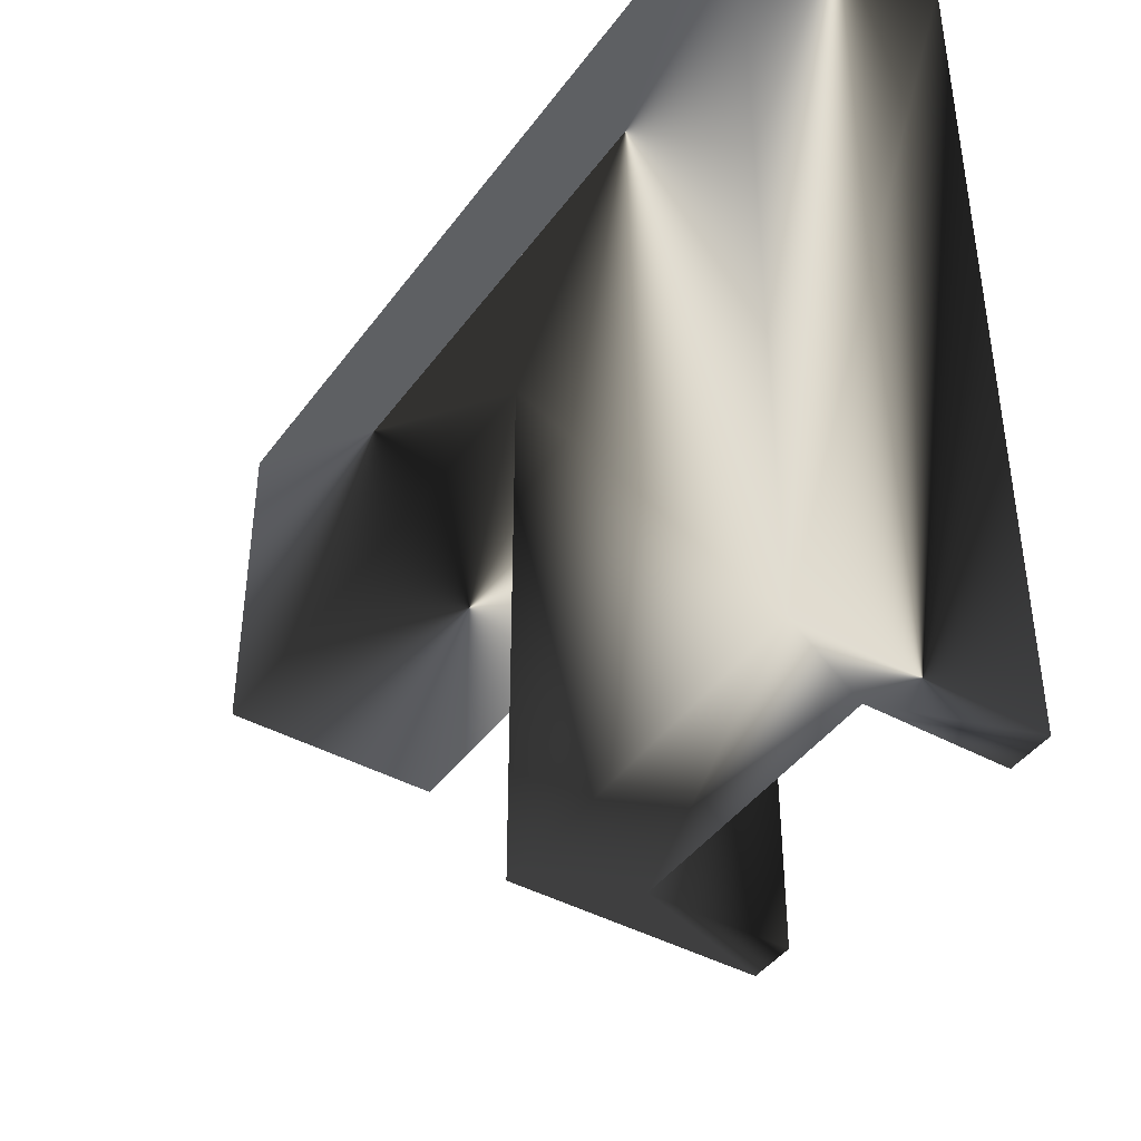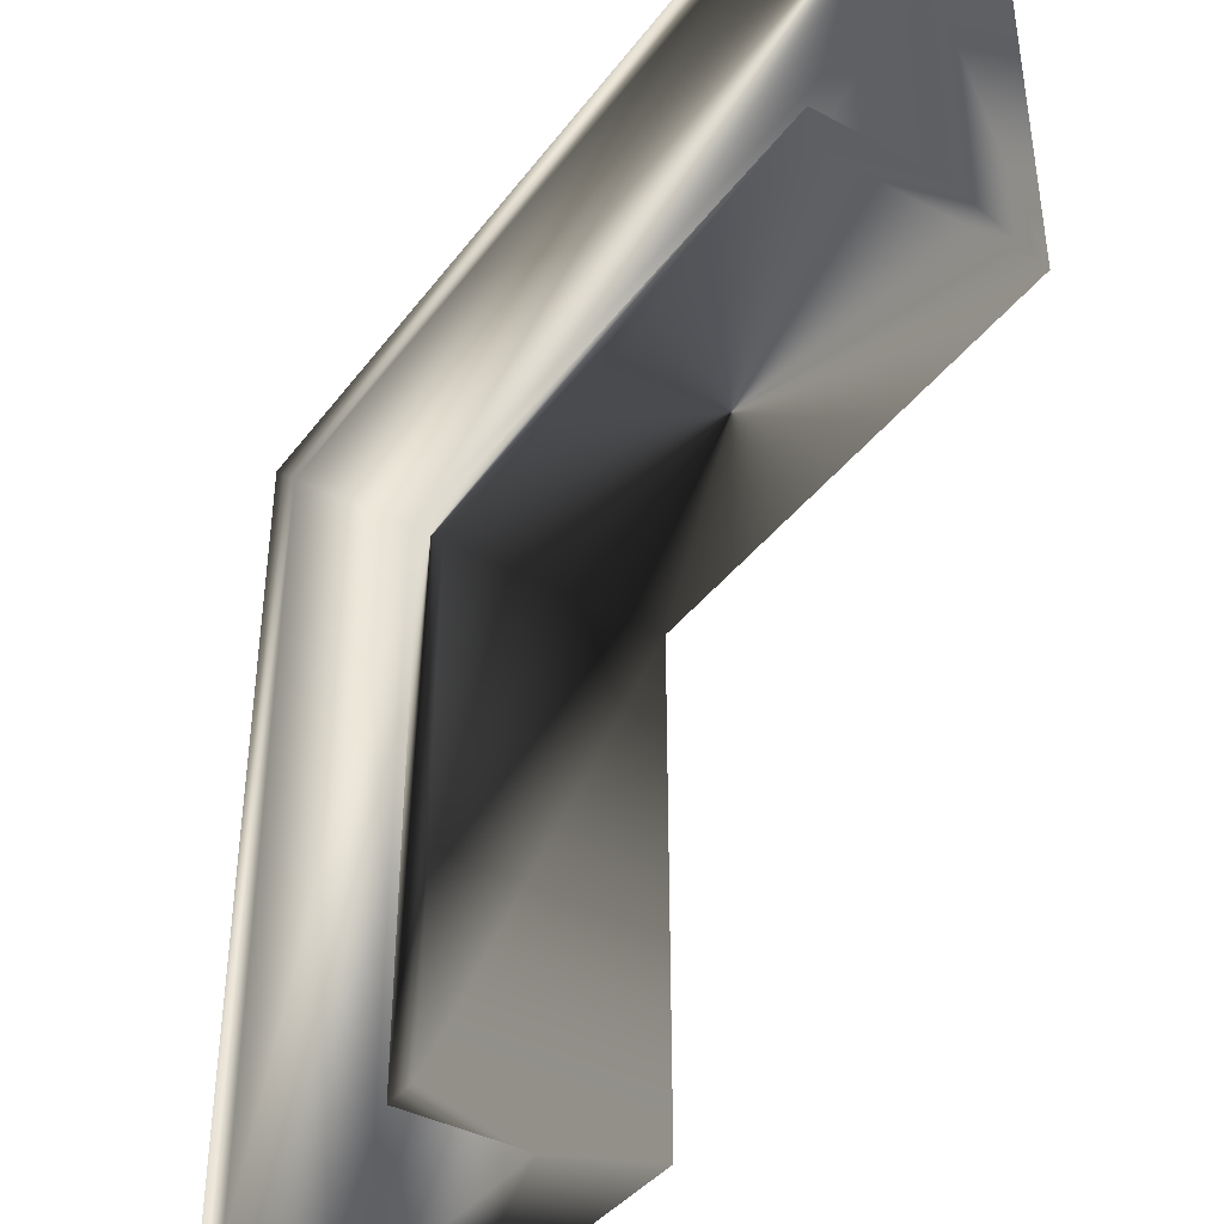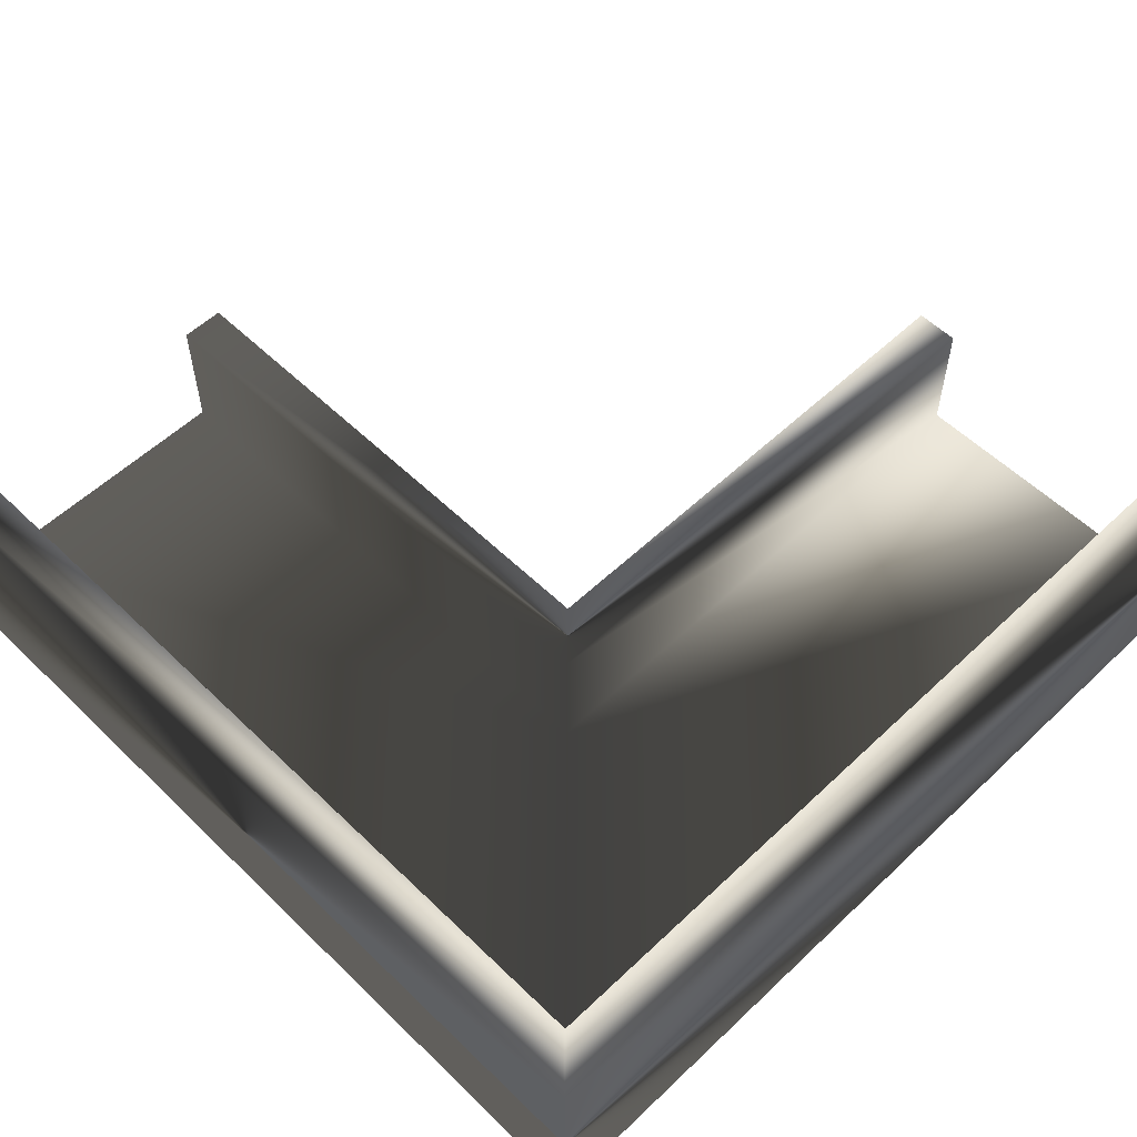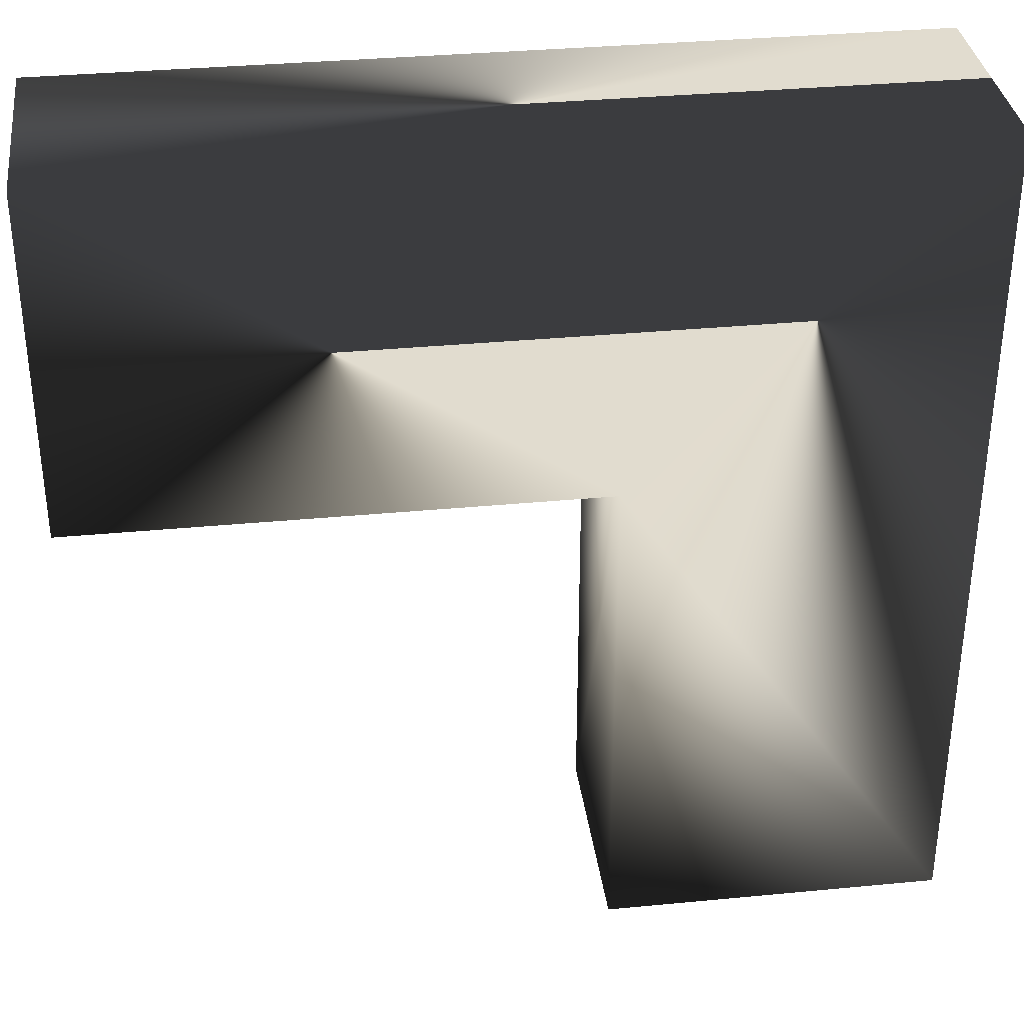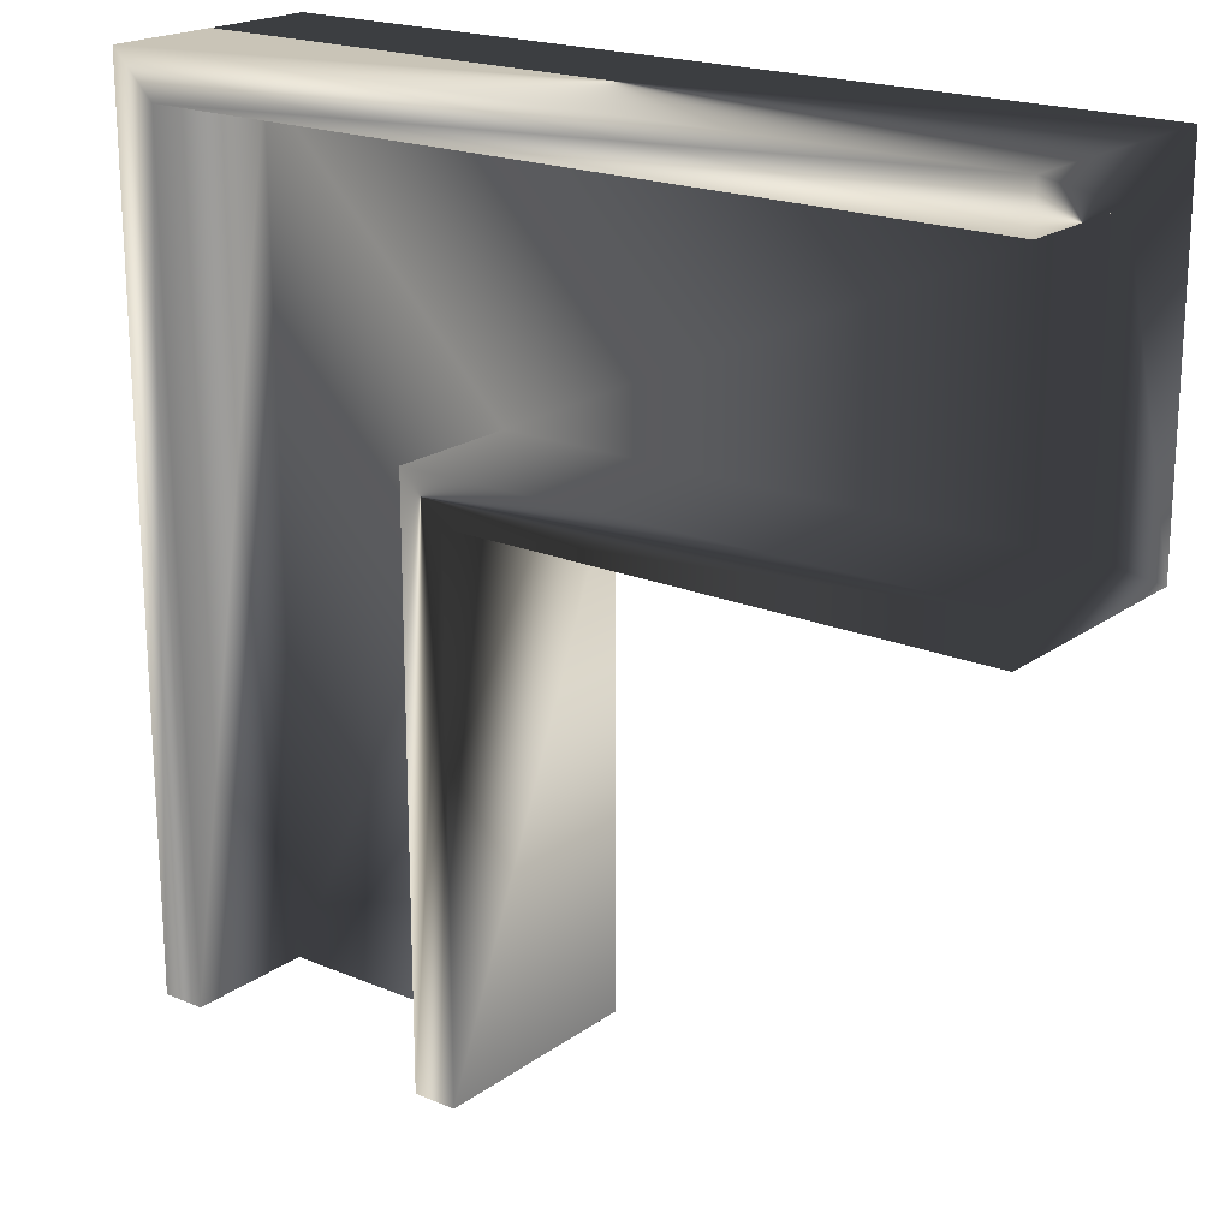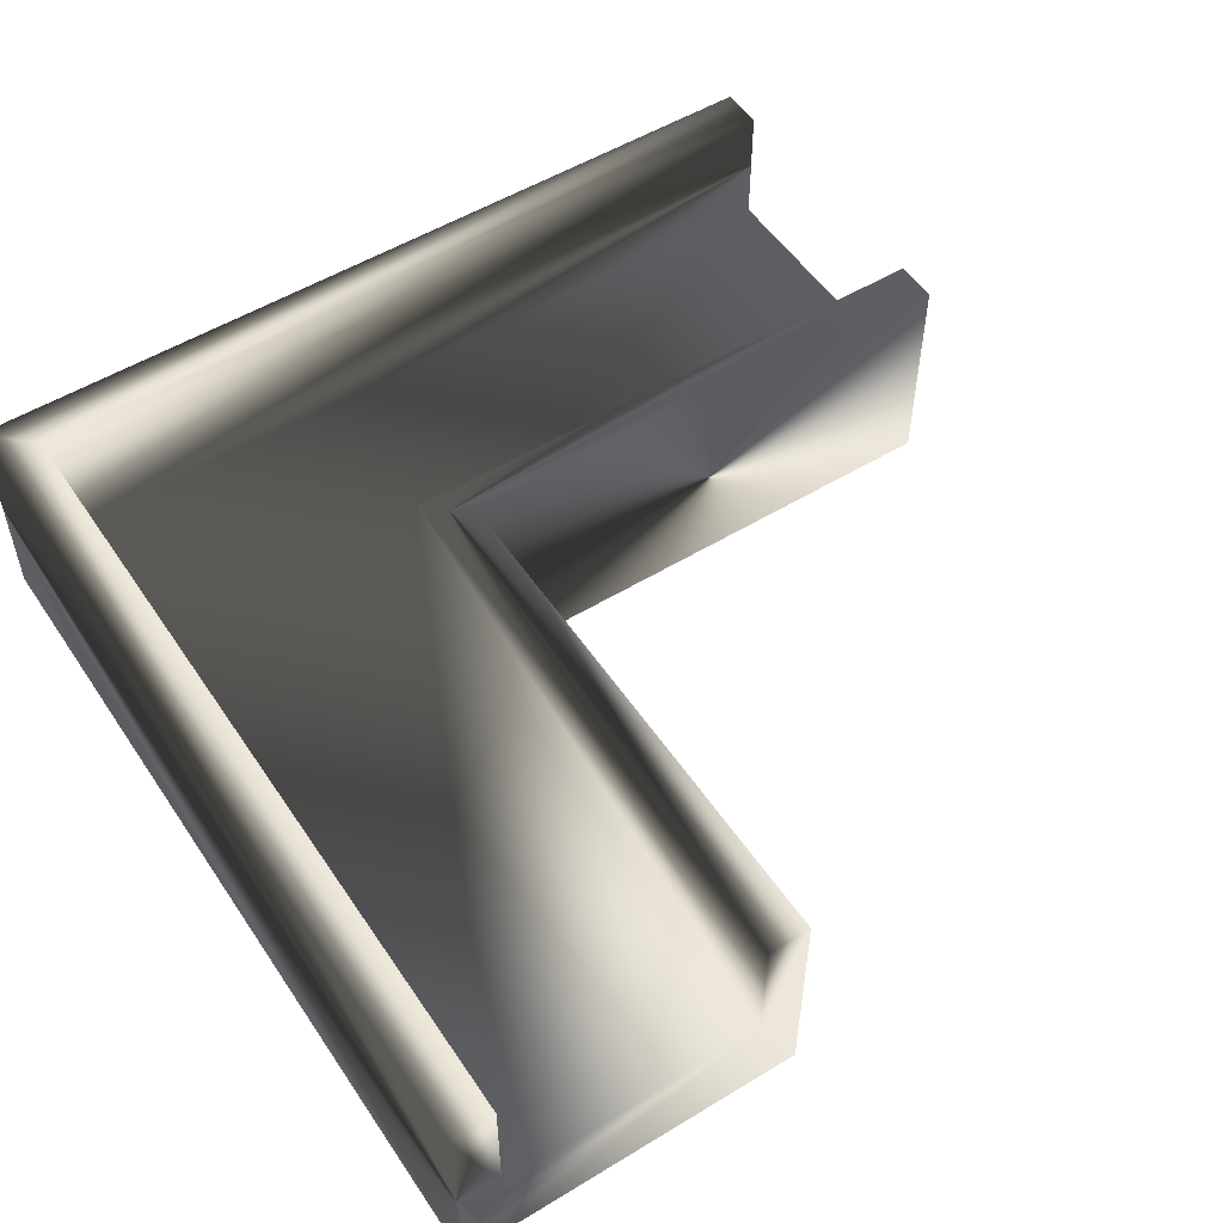
<metadata>
{"format":"obj","ext":"obj","renderer":"f3d","projection":"perspective","resolution":1024,"background":"white","views":[{"elev":-42.7,"azim":56.9,"up":"+Z"},{"elev":-40.0,"azim":-123.3,"up":"+Z"},{"elev":56.0,"azim":45.3,"up":"+Y"},{"elev":34.4,"azim":-7.4,"up":"+Z"},{"elev":19.9,"azim":-142.3,"up":"+Z"},{"elev":53.1,"azim":146.9,"up":"+Y"}]}
</metadata>
<code>
v 0.125 -0.0375 -0.5
v -0.125 0.125 -0.125
v -0.5 0.125 -0.125
v -0.5 -0.0375 0.125
v 0.125 -0.0375 0.125
v -0.125 -0.0375 -0.125
v 0.125 0.125 0.125
v -0.5 0.125 0.09375
v -0.5 0.125 0.125
v 0.125 0.125 -0.5
v 0.09375 0.125 -0.5
v -0.125 0.125 -0.5
v -0.09375 0.03125 -0.5
v -0.5 -0.0375 -0.125
v -0.5 0.03125 0.09375
v -0.5 0.03125 -0.09375
v -0.5 0.125 -0.09375
v 0.09375 0.03125 -0.5
v -0.09375 0.03125 -0.09375
v 0.09362 0.03125 0.09375
v -0.09375 0.125 -0.09375
v -0.09375 0.125 -0.5
v 0.09375 0.125 0.09362
v -0.125 -0.0375 -0.5
f 7 1 10
f 1 7 5
f 6 3 2
f 3 6 14
f 4 7 9
f 7 4 5
f 6 12 24
f 12 6 2
f 23 10 11
f 10 23 7
f 9 23 8
f 23 9 7
f 2 22 12
f 22 2 21
f 17 2 3
f 2 17 21
f 10 18 11
f 18 1 13
f 1 18 10
f 13 12 22
f 13 24 12
f 24 13 1
f 14 16 3
f 14 15 16
f 4 15 14
f 9 15 4
f 15 9 8
f 3 16 17
f 16 21 17
f 21 16 19
f 19 20 18
f 19 18 13
f 15 19 16
f 19 15 20
f 20 8 23
f 8 20 15
f 21 13 22
f 13 21 19
f 20 11 18
f 11 20 23
f 5 6 1
f 4 6 5
f 6 4 14
f 1 6 24

</code>
